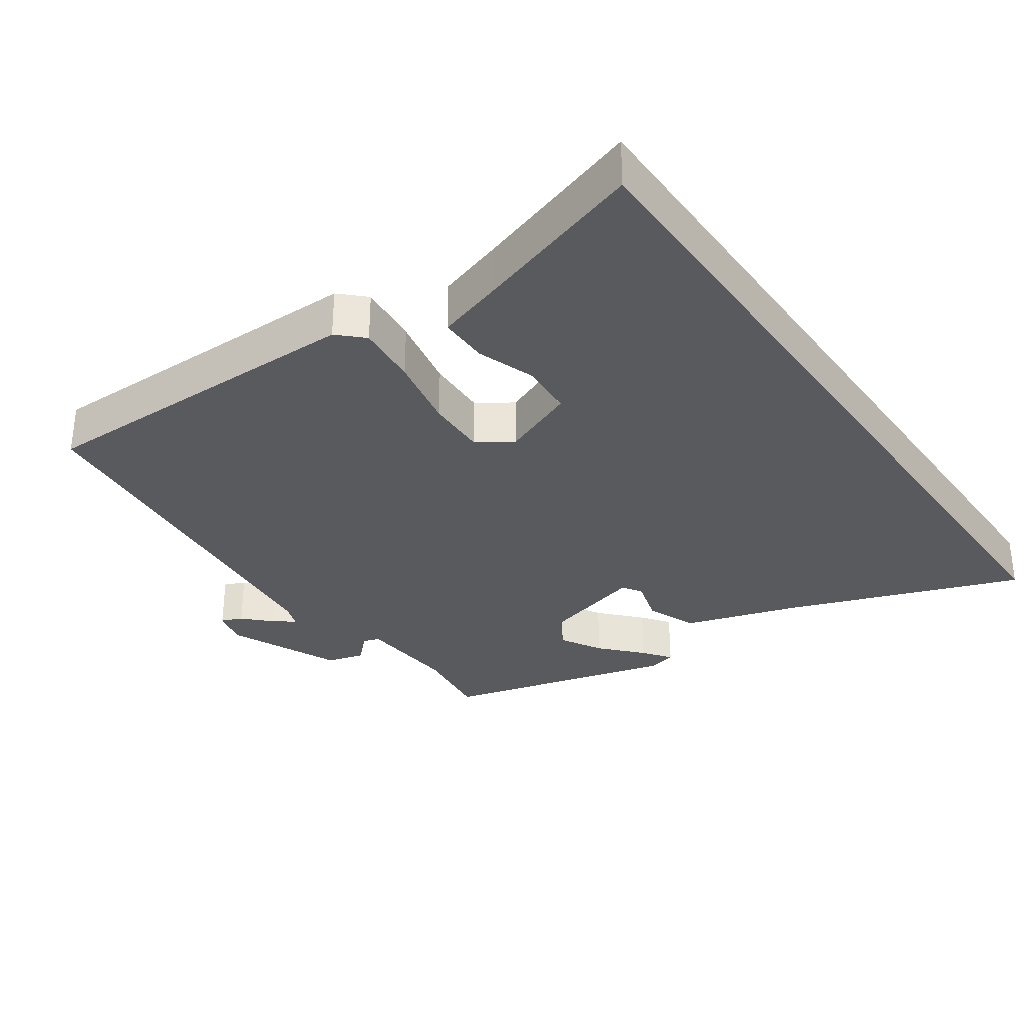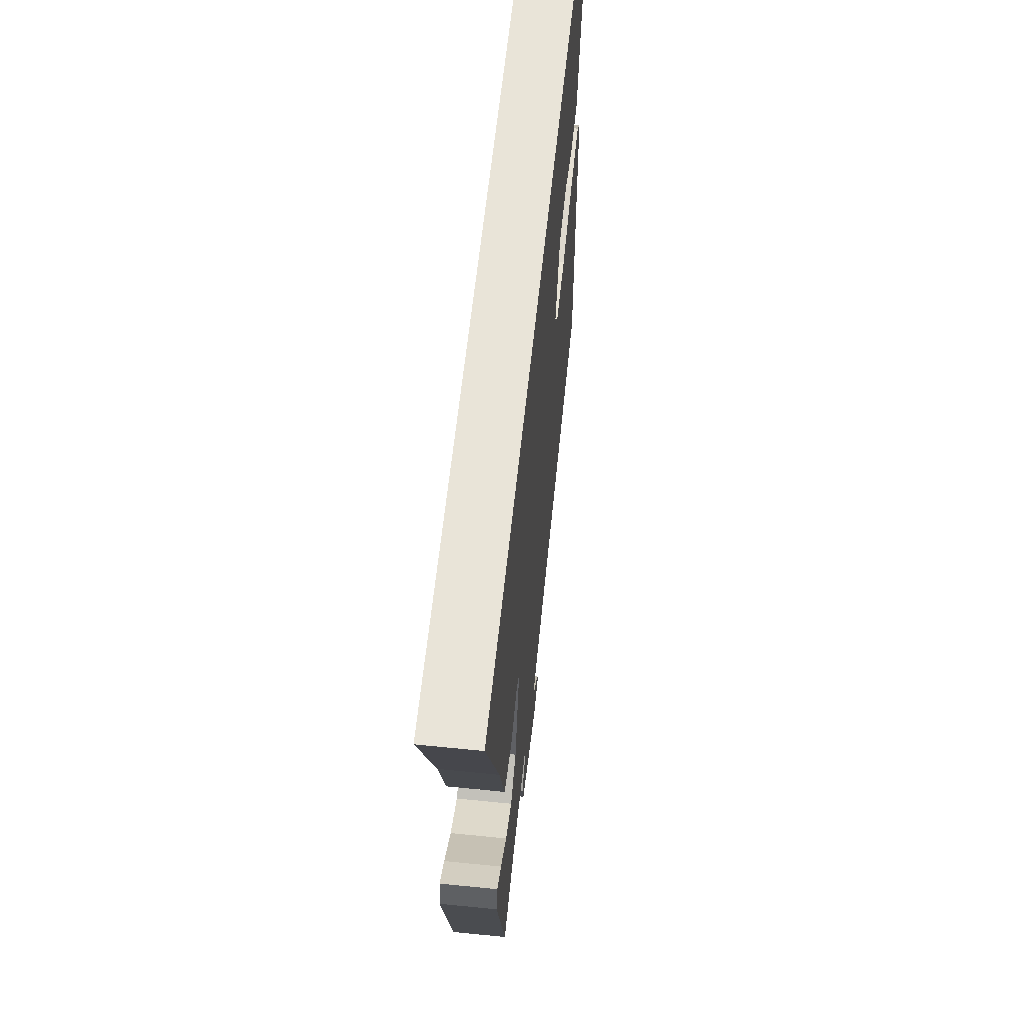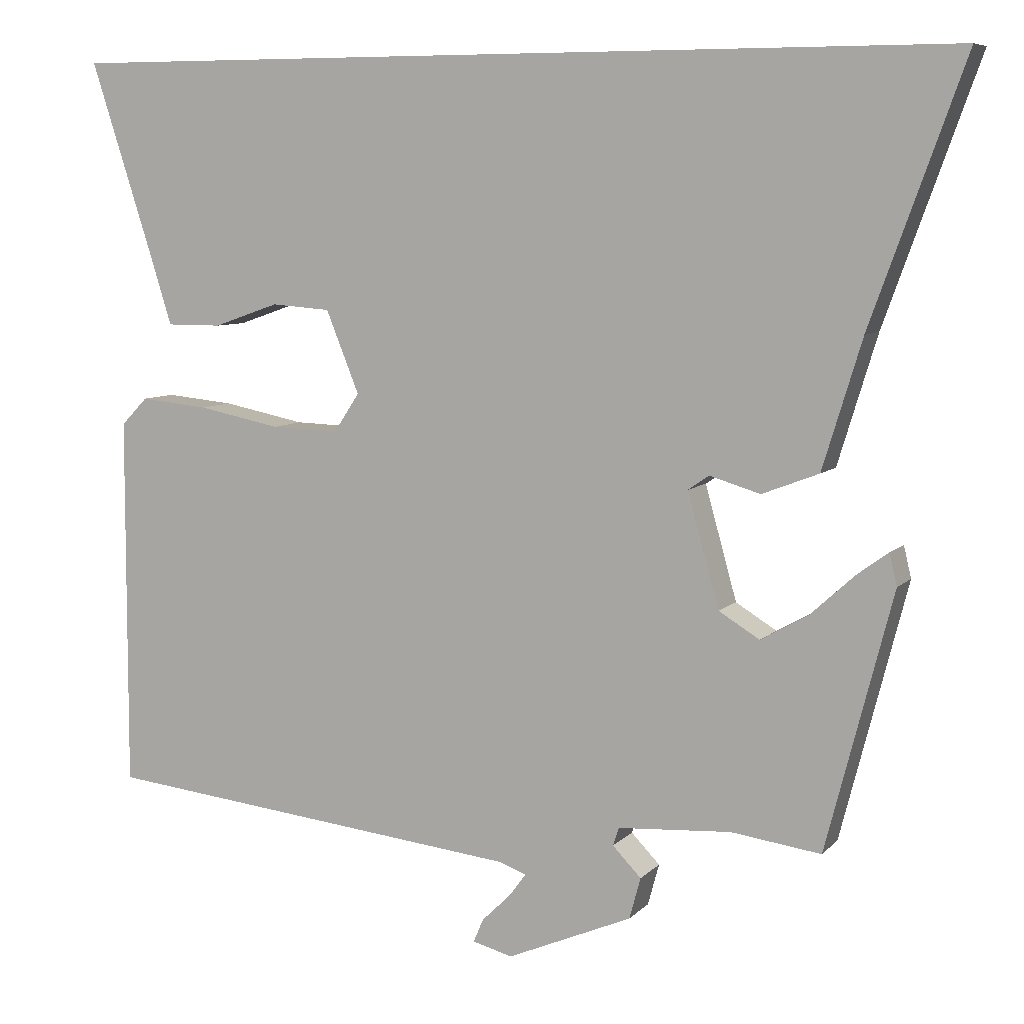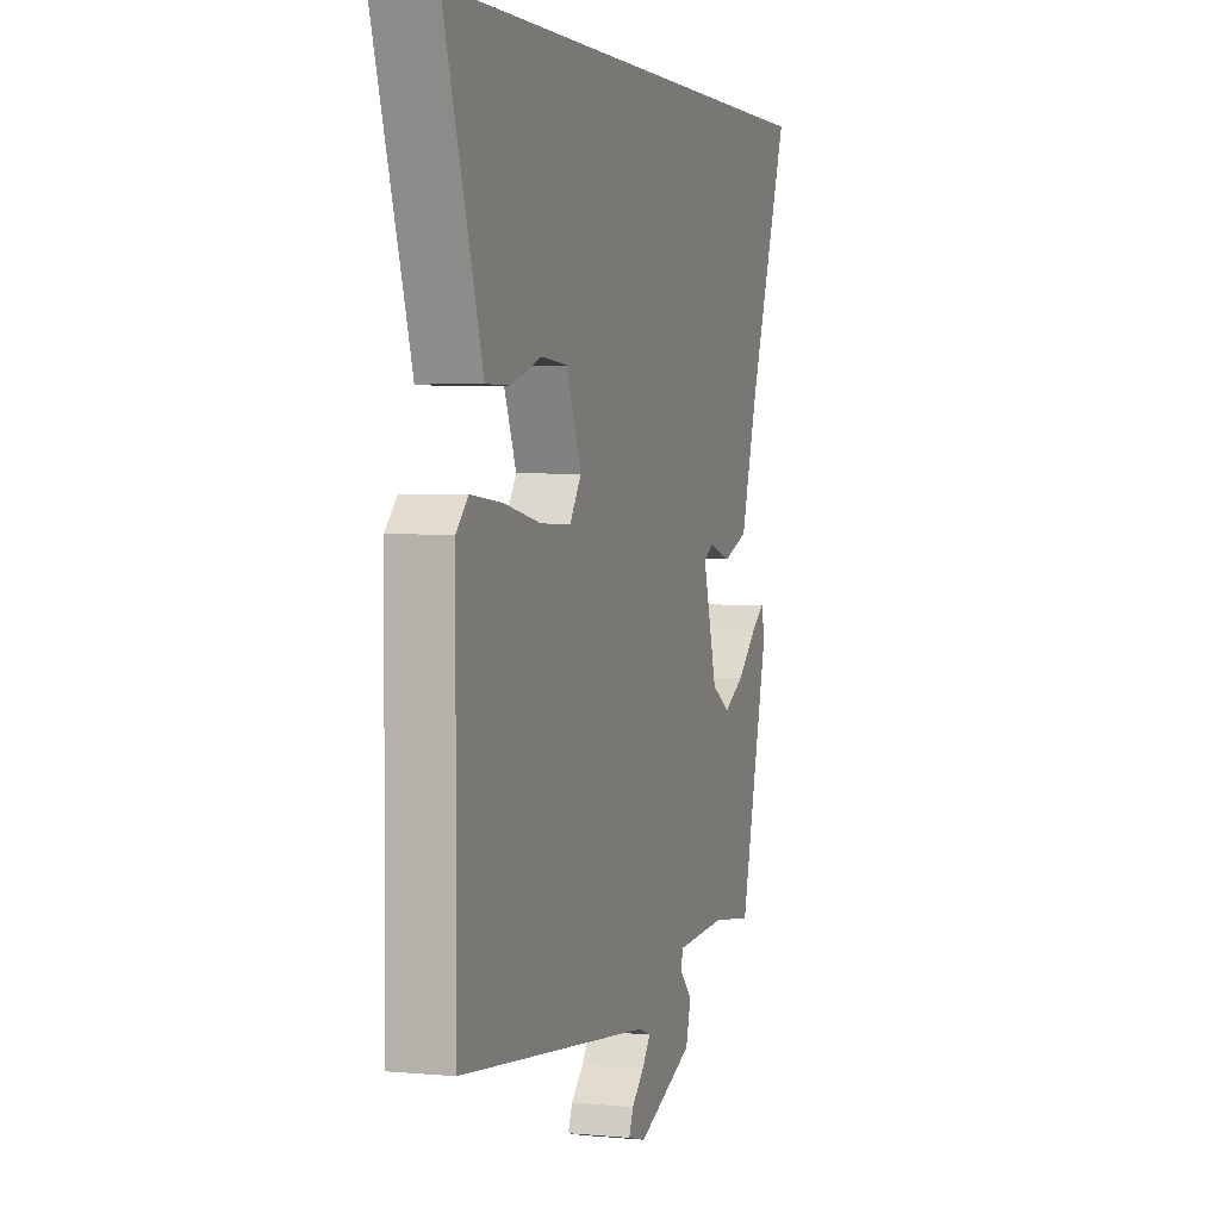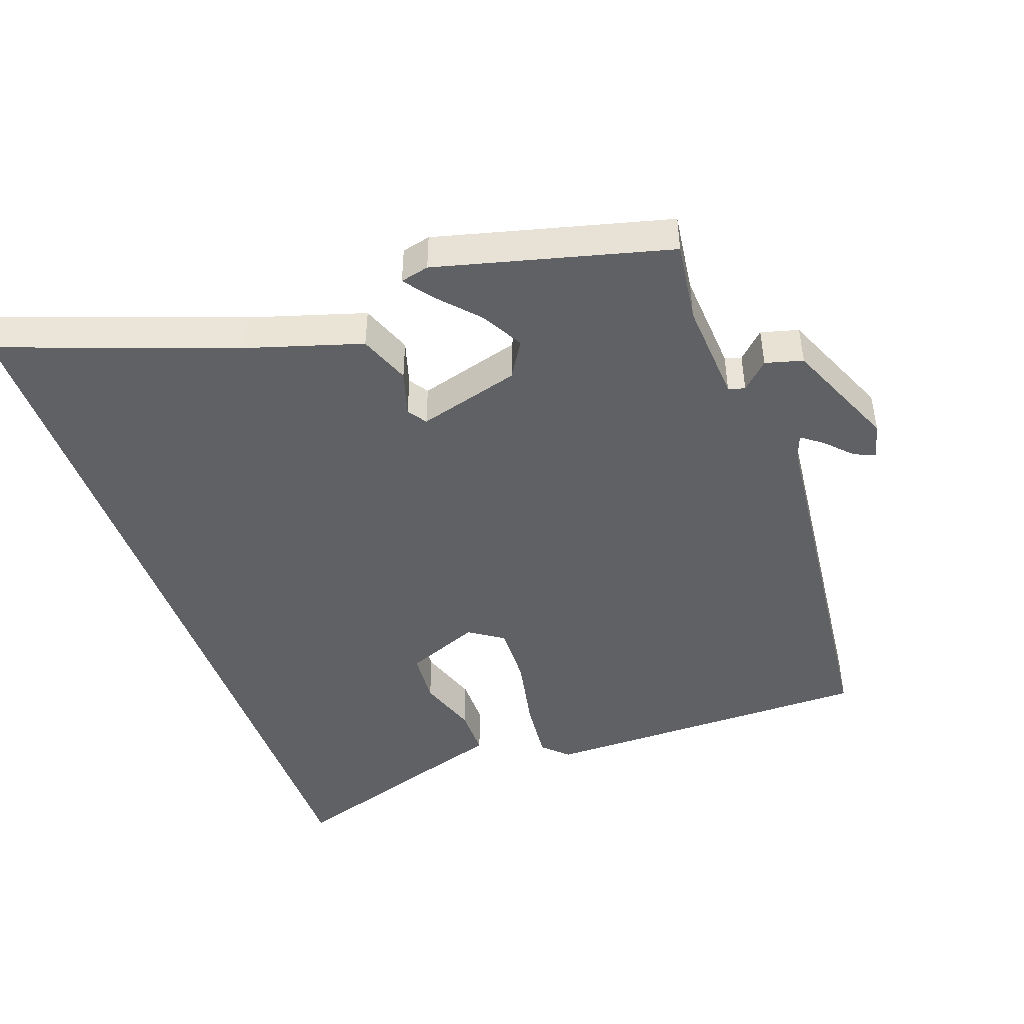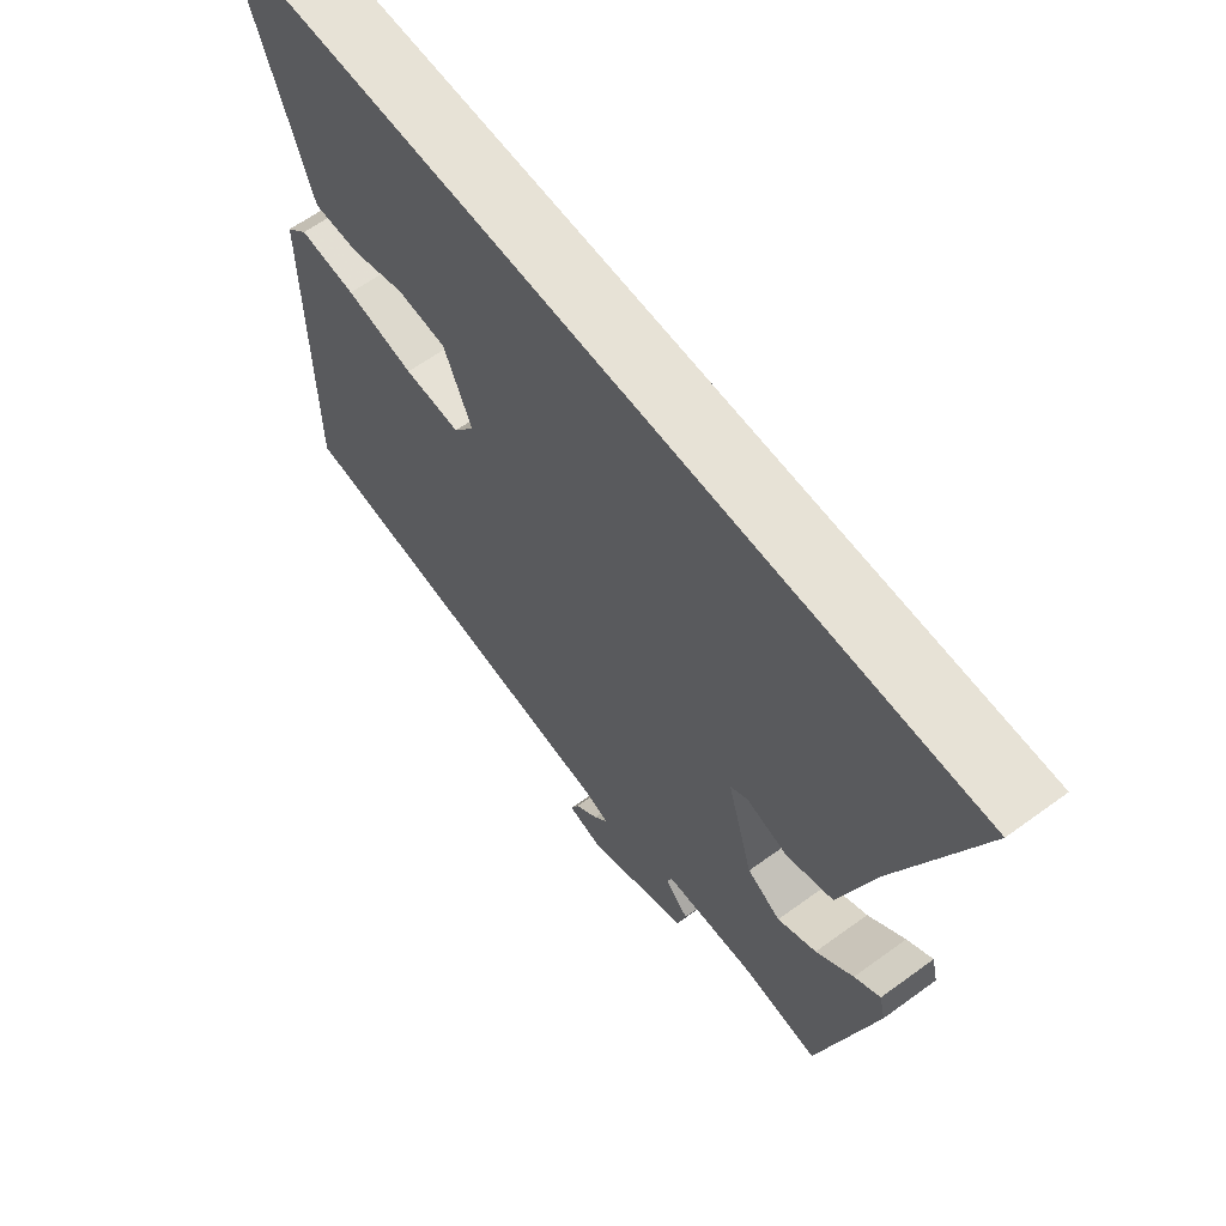
<metadata>
{"format":"obj","ext":"obj","renderer":"f3d","projection":"perspective","resolution":1024,"background":"white","views":[{"elev":-31.5,"azim":-55.0,"up":"+Y"},{"elev":60.5,"azim":95.9,"up":"+Z"},{"elev":7.4,"azim":23.1,"up":"+Z"},{"elev":3.0,"azim":-72.1,"up":"+Z"},{"elev":-45.6,"azim":109.7,"up":"+Y"},{"elev":63.4,"azim":53.6,"up":"+Z"}]}
</metadata>
<code>
v -0.545 0.07 -0.483
v -0.544 0.07 0.012
v -0.509 0.07 0.048
v -0.418 0.07 0.039
v -0.309 0.07 0.017
v -0.219 0.07 0.014
v -0.185 0.07 0.065
v -0.229 0.07 0.174
v -0.307 0.07 0.18
v -0.394 0.07 0.15
v -0.467 0.07 0.15
v -0.498 0.07 0.249
v -0.579 0.07 0.5
v 0.619 0.07 0.5
v 0.495 0.07 0.158
v 0.443 0.07 -0.012
v 0.368 0.07 -0.041
v 0.301 0.07 -0.021
v 0.273 0.07 -0.04
v 0.315 0.07 -0.19
v 0.369 0.07 -0.223
v 0.431 0.07 -0.188
v 0.49 0.07 -0.134
v 0.531 0.07 -0.104
v 0.541 0.07 -0.146
v 0.453 0.07 -0.487
v 0.334 0.07 -0.471
v 0.184 0.07 -0.481
v 0.176 0.07 -0.505
v 0.214 0.07 -0.544
v 0.199 0.07 -0.599
v 0.033 0.07 -0.67
v -0.02 0.07 -0.656
v -0.007 0.07 -0.625
v 0.031 0.07 -0.588
v 0.054 0.07 -0.557
v 0.019 0.07 -0.544
v -0.545 0 -0.483
v -0.544 0 0.012
v -0.509 0 0.048
v -0.418 0 0.039
v -0.309 0 0.017
v -0.219 0 0.014
v -0.185 0 0.065
v -0.229 0 0.174
v -0.307 0 0.18
v -0.394 0 0.15
v -0.467 0 0.15
v -0.498 0 0.249
v -0.579 0 0.5
v 0.619 0 0.5
v 0.495 0 0.158
v 0.443 0 -0.012
v 0.368 0 -0.041
v 0.301 0 -0.021
v 0.273 0 -0.04
v 0.315 0 -0.19
v 0.369 0 -0.223
v 0.431 0 -0.188
v 0.49 0 -0.134
v 0.531 0 -0.104
v 0.541 0 -0.146
v 0.453 0 -0.487
v 0.334 0 -0.471
v 0.184 0 -0.481
v 0.176 0 -0.505
v 0.214 0 -0.544
v 0.199 0 -0.599
v 0.033 0 -0.67
v -0.02 0 -0.656
v -0.007 0 -0.625
v 0.031 0 -0.588
v 0.054 0 -0.557
v 0.019 0 -0.544
f 33 34 35
f 32 33 35
f 31 32 35
f 30 31 35
f 29 30 35
f 28 29 35 36
f 25 26 27
f 24 25 27
f 23 24 27
f 22 23 27
f 21 22 27 28
f 28 36 37
f 21 28 37
f 20 21 37
f 15 16 17 18
f 15 18 19
f 12 13 14 15
f 9 10 11 12
f 8 9 12 15
f 7 8 15 19
f 3 4 5
f 2 3 5
f 1 2 5
f 37 1 5
f 20 37 5
f 6 7 19 20
f 5 6 20
f 72 71 70
f 72 70 69
f 72 69 68
f 72 68 67
f 72 67 66
f 73 72 66 65
f 64 63 62
f 64 62 61
f 64 61 60
f 64 60 59
f 65 64 59 58
f 74 73 65
f 74 65 58
f 74 58 57
f 55 54 53 52
f 56 55 52
f 52 51 50 49
f 49 48 47 46
f 52 49 46 45
f 56 52 45 44
f 42 41 40
f 42 40 39
f 42 39 38
f 42 38 74
f 42 74 57
f 57 56 44 43
f 57 43 42
f 1 38 39 2
f 2 39 40 3
f 3 40 41 4
f 4 41 42 5
f 5 42 43 6
f 6 43 44 7
f 7 44 45 8
f 8 45 46 9
f 9 46 47 10
f 10 47 48 11
f 11 48 49 12
f 12 49 50 13
f 13 50 51 14
f 14 51 52 15
f 15 52 53 16
f 16 53 54 17
f 17 54 55 18
f 18 55 56 19
f 19 56 57 20
f 20 57 58 21
f 21 58 59 22
f 22 59 60 23
f 23 60 61 24
f 24 61 62 25
f 25 62 63 26
f 26 63 64 27
f 27 64 65 28
f 28 65 66 29
f 29 66 67 30
f 30 67 68 31
f 31 68 69 32
f 32 69 70 33
f 33 70 71 34
f 34 71 72 35
f 35 72 73 36
f 36 73 74 37
f 37 74 38 1

</code>
